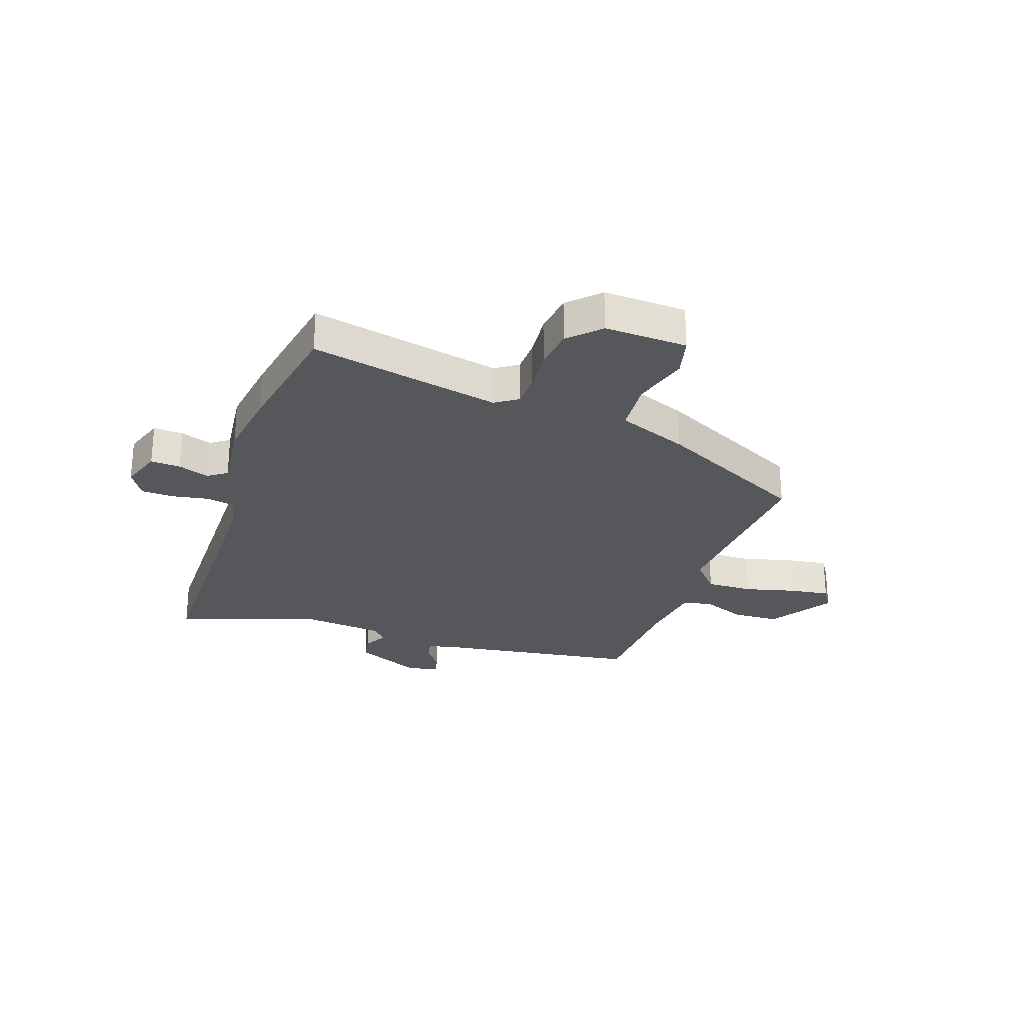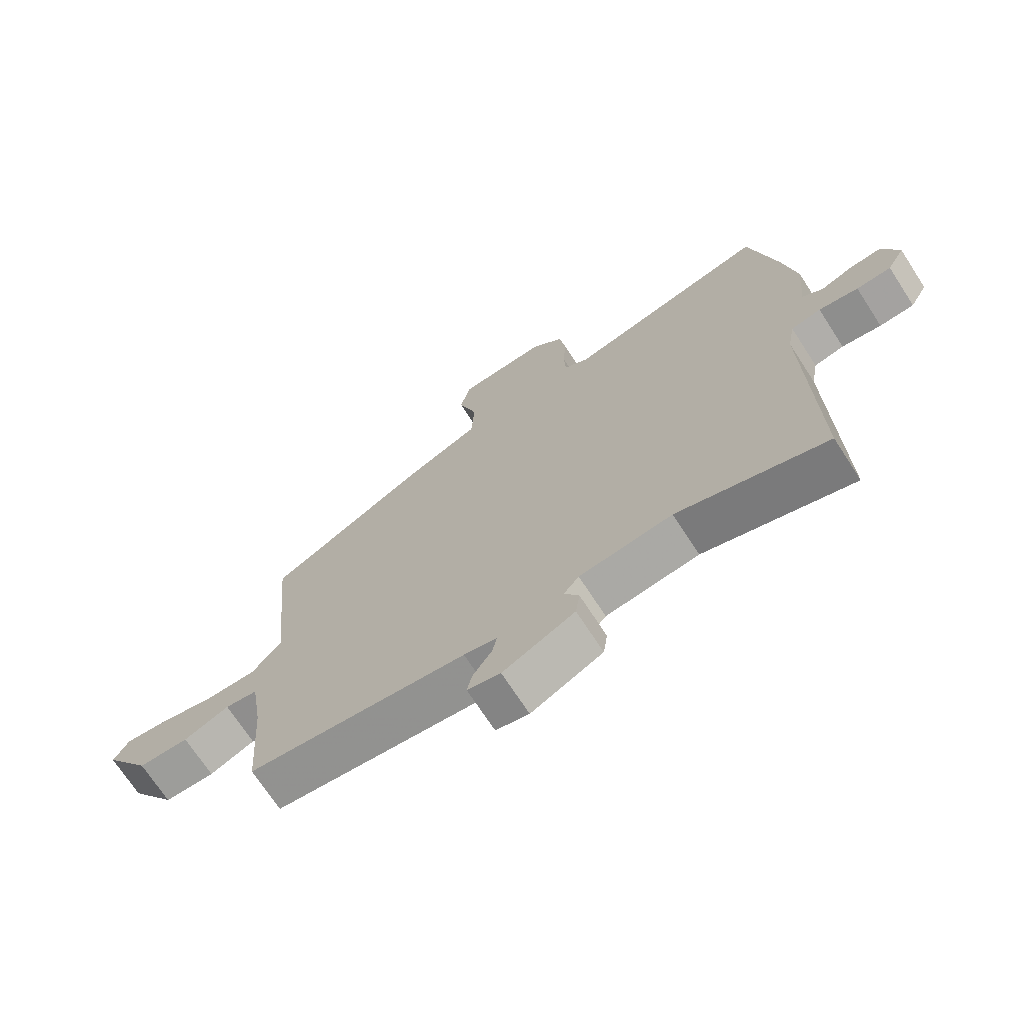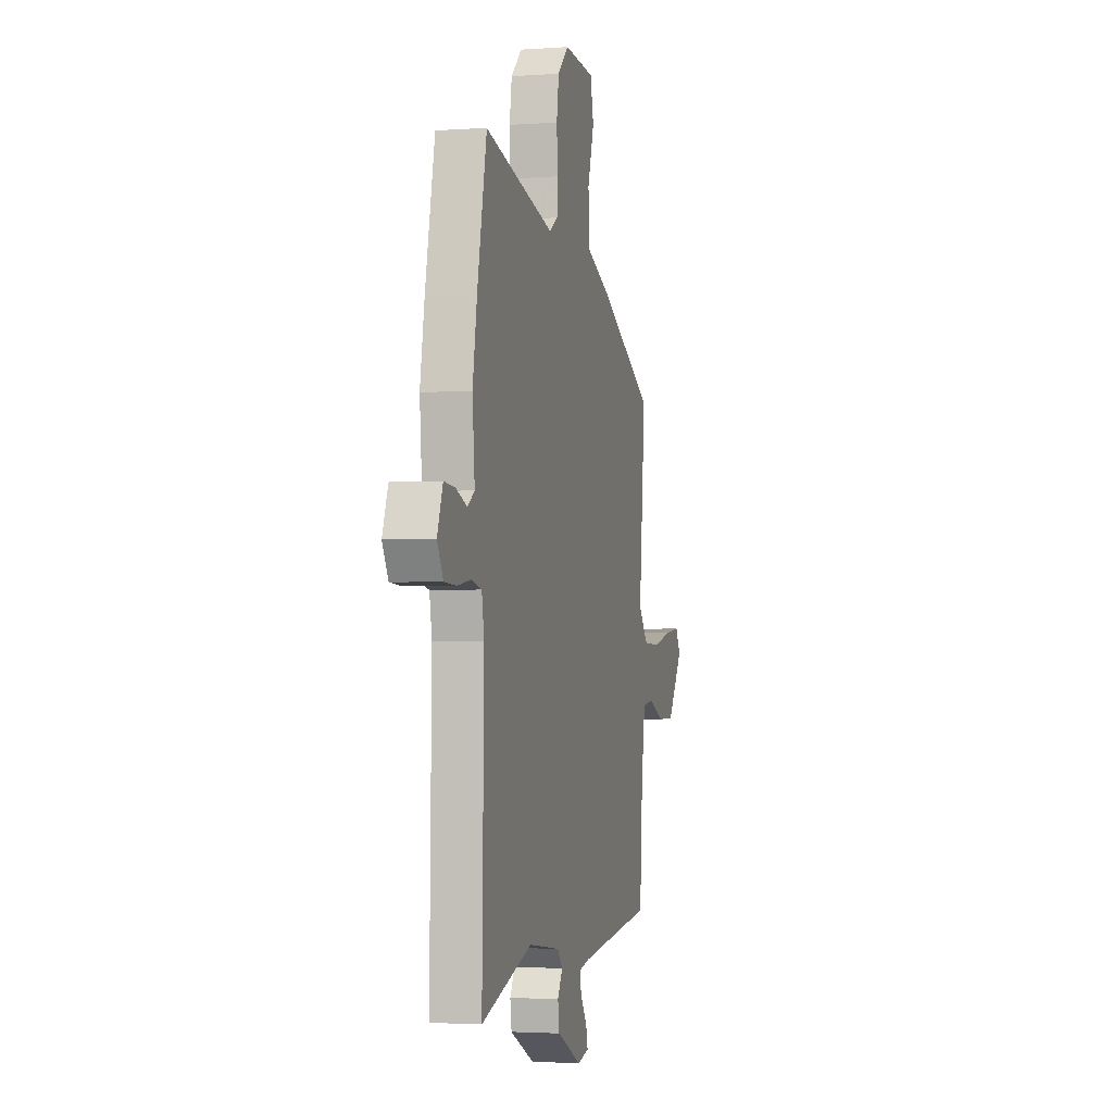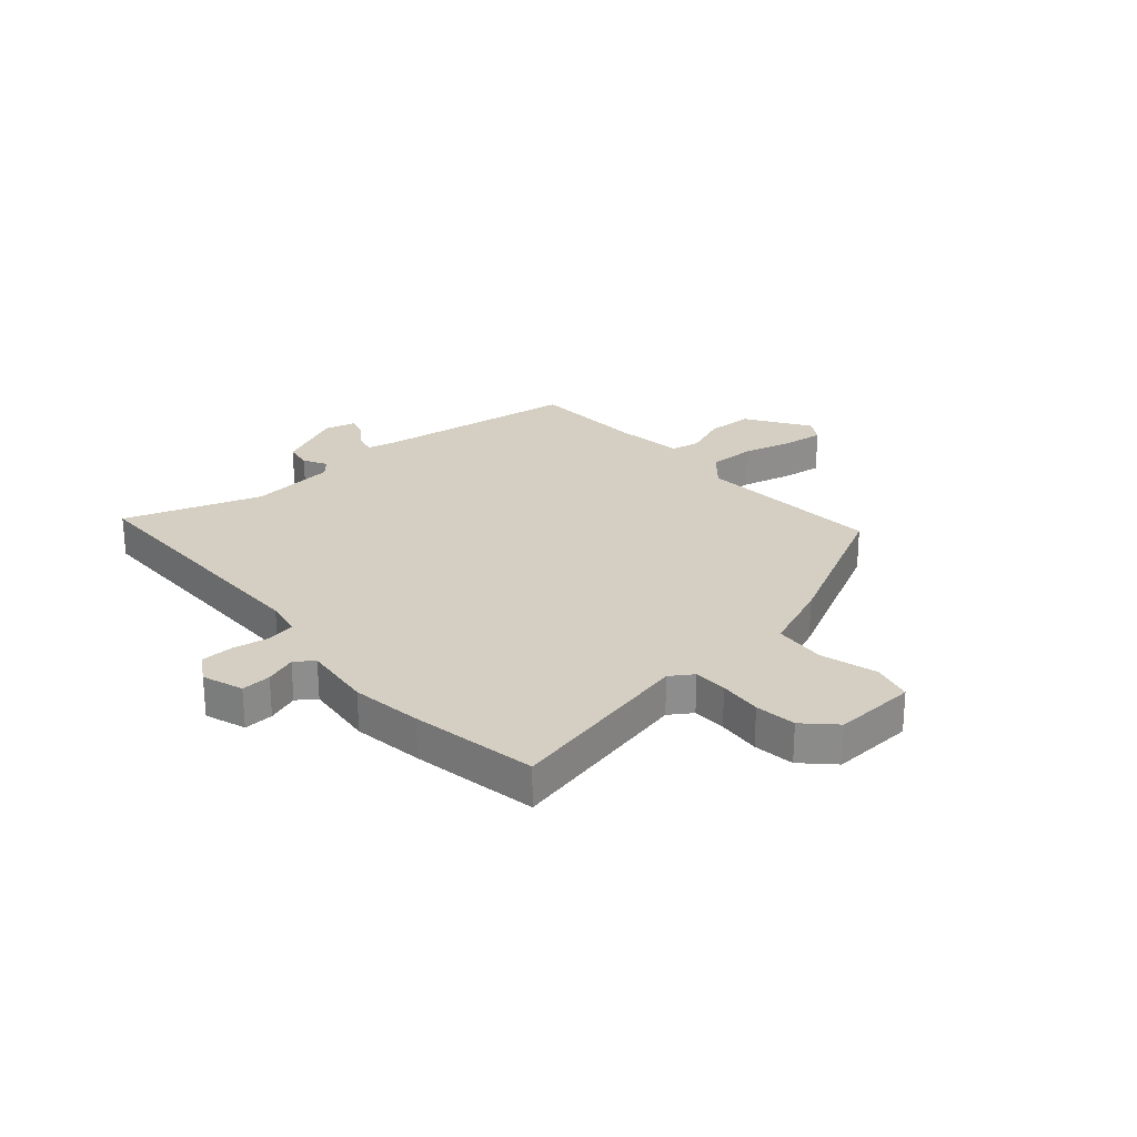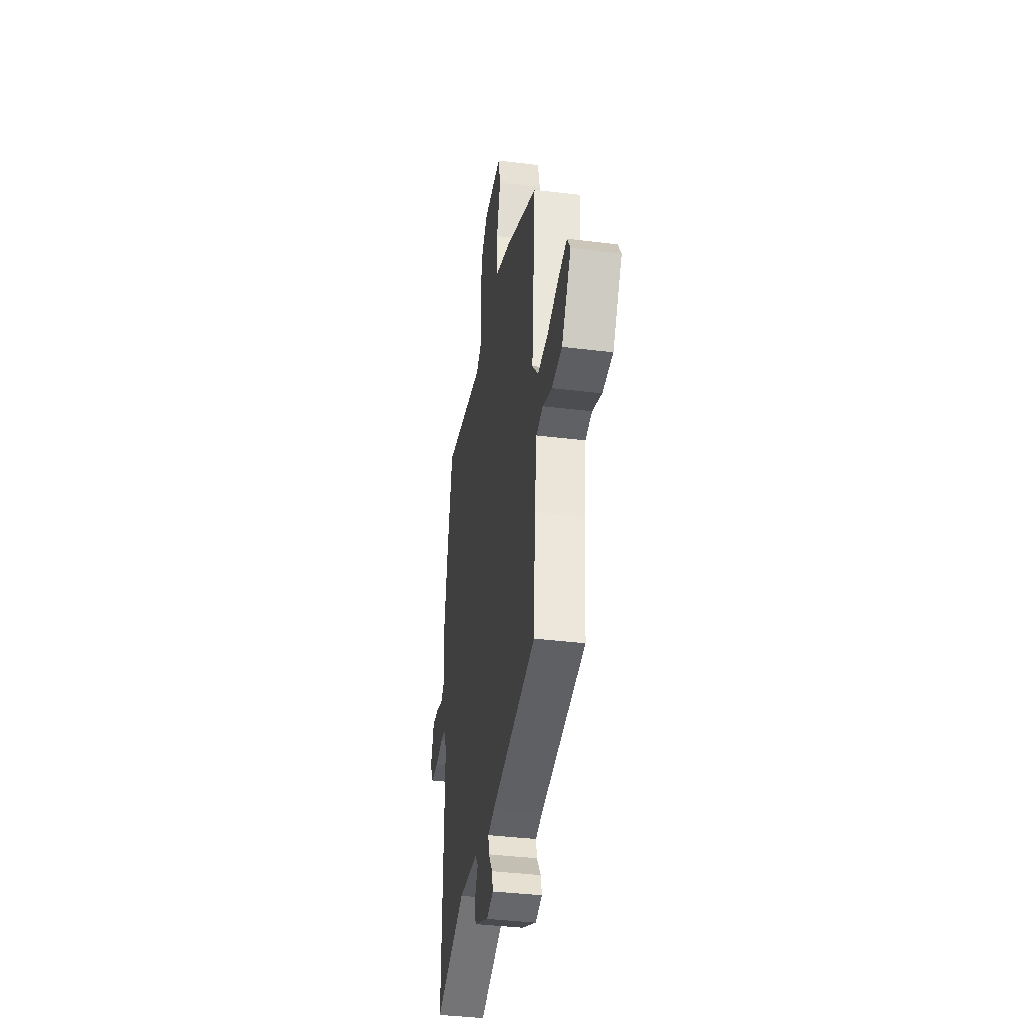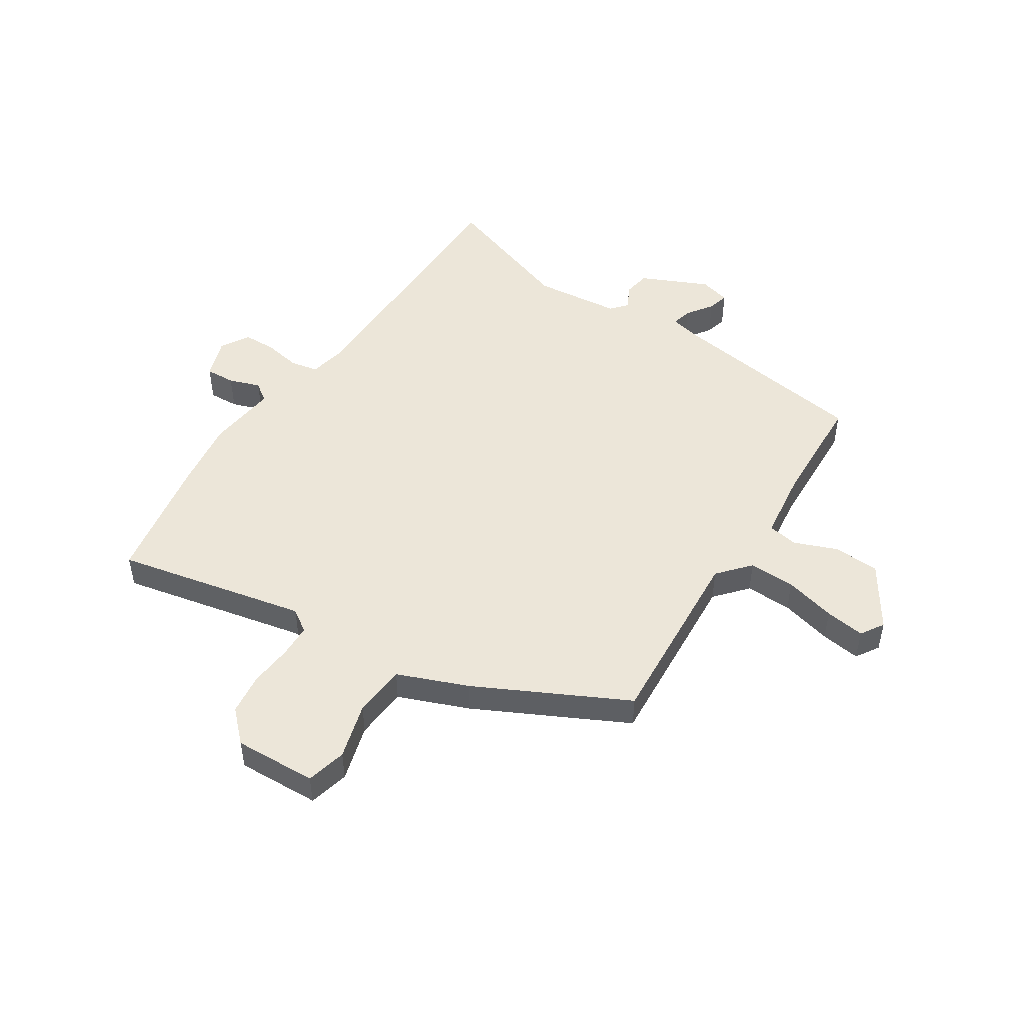
<metadata>
{"format":"obj","ext":"obj","renderer":"f3d","projection":"perspective","resolution":1024,"background":"white","views":[{"elev":-27.1,"azim":-17.5,"up":"+Y"},{"elev":-70.8,"azim":-147.0,"up":"+Z"},{"elev":-2.6,"azim":-76.0,"up":"+Z"},{"elev":25.8,"azim":-39.8,"up":"+Y"},{"elev":-38.7,"azim":81.2,"up":"+Z"},{"elev":49.1,"azim":34.4,"up":"+Y"}]}
</metadata>
<code>
v 0.451 0.07 -0.499
v 0.089 0.07 -0.542
v 0.034 0.07 -0.553
v 0.042 0.07 -0.59
v 0.073 0.07 -0.636
v 0.082 0.07 -0.674
v 0.027 0.07 -0.687
v -0.092 0.07 -0.629
v -0.099 0.07 -0.58
v -0.075 0.07 -0.539
v -0.1 0.07 -0.509
v -0.254 0.07 -0.489
v -0.501 0.07 -0.567
v -0.492 0.07 -0.079
v -0.504 0.07 -0.013
v -0.554 0.07 -0.002
v -0.62 0.07 -0.012
v -0.678 0.07 -0.009
v -0.707 0.07 0.042
v -0.68 0.07 0.114
v -0.627 0.07 0.11
v -0.572 0.07 0.089
v -0.538 0.07 0.112
v -0.549 0.07 0.238
v -0.528 0.07 0.364
v -0.482 0.07 0.588
v -0.145 0.07 0.507
v -0.104 0.07 0.533
v -0.101 0.07 0.593
v -0.106 0.07 0.67
v -0.095 0.07 0.743
v -0.041 0.07 0.794
v 0.106 0.07 0.784
v 0.122 0.07 0.712
v 0.091 0.07 0.612
v 0.096 0.07 0.518
v 0.22 0.07 0.465
v 0.484 0.07 0.324
v 0.453 0.07 -0.011
v 0.501 0.07 -0.069
v 0.584 0.07 -0.069
v 0.676 0.07 -0.048
v 0.747 0.07 -0.04
v 0.772 0.07 -0.082
v 0.696 0.07 -0.193
v 0.613 0.07 -0.194
v 0.538 0.07 -0.162
v 0.484 0.07 -0.17
v 0.465 0.07 -0.293
v 0.451 0 -0.499
v 0.089 0 -0.542
v 0.034 0 -0.553
v 0.042 0 -0.59
v 0.073 0 -0.636
v 0.082 0 -0.674
v 0.027 0 -0.687
v -0.092 0 -0.629
v -0.099 0 -0.58
v -0.075 0 -0.539
v -0.1 0 -0.509
v -0.254 0 -0.489
v -0.501 0 -0.567
v -0.492 0 -0.079
v -0.504 0 -0.013
v -0.554 0 -0.002
v -0.62 0 -0.012
v -0.678 0 -0.009
v -0.707 0 0.042
v -0.68 0 0.114
v -0.627 0 0.11
v -0.572 0 0.089
v -0.538 0 0.112
v -0.549 0 0.238
v -0.528 0 0.364
v -0.482 0 0.588
v -0.145 0 0.507
v -0.104 0 0.533
v -0.101 0 0.593
v -0.106 0 0.67
v -0.095 0 0.743
v -0.041 0 0.794
v 0.106 0 0.784
v 0.122 0 0.712
v 0.091 0 0.612
v 0.096 0 0.518
v 0.22 0 0.465
v 0.484 0 0.324
v 0.453 0 -0.011
v 0.501 0 -0.069
v 0.584 0 -0.069
v 0.676 0 -0.048
v 0.747 0 -0.04
v 0.772 0 -0.082
v 0.696 0 -0.193
v 0.613 0 -0.194
v 0.538 0 -0.162
v 0.484 0 -0.17
v 0.465 0 -0.293
f 45 46 47
f 44 45 47
f 43 44 47
f 42 43 47
f 41 42 47
f 40 41 47 48
f 39 40 48
f 36 37 38 39
f 36 39 48 49
f 33 34 35
f 32 33 35
f 31 32 35
f 30 31 35
f 29 30 35
f 28 29 35 36
f 49 1 2
f 36 49 2
f 28 36 2
f 27 28 2
f 27 2 3
f 26 27 3
f 25 26 3
f 24 25 3
f 23 24 3
f 20 21 22
f 19 20 22
f 18 19 22
f 17 18 22
f 16 17 22
f 15 16 22 23
f 12 13 14
f 11 12 14 15
f 23 3 4
f 15 23 4
f 11 15 4
f 10 11 4
f 8 9 10
f 7 8 10
f 6 7 10
f 5 6 10
f 4 5 10
f 96 95 94
f 96 94 93
f 96 93 92
f 96 92 91
f 96 91 90
f 97 96 90 89
f 97 89 88
f 88 87 86 85
f 98 97 88 85
f 84 83 82
f 84 82 81
f 84 81 80
f 84 80 79
f 84 79 78
f 85 84 78 77
f 51 50 98
f 51 98 85
f 51 85 77
f 51 77 76
f 52 51 76
f 52 76 75
f 52 75 74
f 52 74 73
f 52 73 72
f 71 70 69
f 71 69 68
f 71 68 67
f 71 67 66
f 71 66 65
f 72 71 65 64
f 63 62 61
f 64 63 61 60
f 53 52 72
f 53 72 64
f 53 64 60
f 53 60 59
f 59 58 57
f 59 57 56
f 59 56 55
f 59 55 54
f 59 54 53
f 1 50 51 2
f 2 51 52 3
f 3 52 53 4
f 4 53 54 5
f 5 54 55 6
f 6 55 56 7
f 7 56 57 8
f 8 57 58 9
f 9 58 59 10
f 10 59 60 11
f 11 60 61 12
f 12 61 62 13
f 13 62 63 14
f 14 63 64 15
f 15 64 65 16
f 16 65 66 17
f 17 66 67 18
f 18 67 68 19
f 19 68 69 20
f 20 69 70 21
f 21 70 71 22
f 22 71 72 23
f 23 72 73 24
f 24 73 74 25
f 25 74 75 26
f 26 75 76 27
f 27 76 77 28
f 28 77 78 29
f 29 78 79 30
f 30 79 80 31
f 31 80 81 32
f 32 81 82 33
f 33 82 83 34
f 34 83 84 35
f 35 84 85 36
f 36 85 86 37
f 37 86 87 38
f 38 87 88 39
f 39 88 89 40
f 40 89 90 41
f 41 90 91 42
f 42 91 92 43
f 43 92 93 44
f 44 93 94 45
f 45 94 95 46
f 46 95 96 47
f 47 96 97 48
f 48 97 98 49
f 49 98 50 1

</code>
